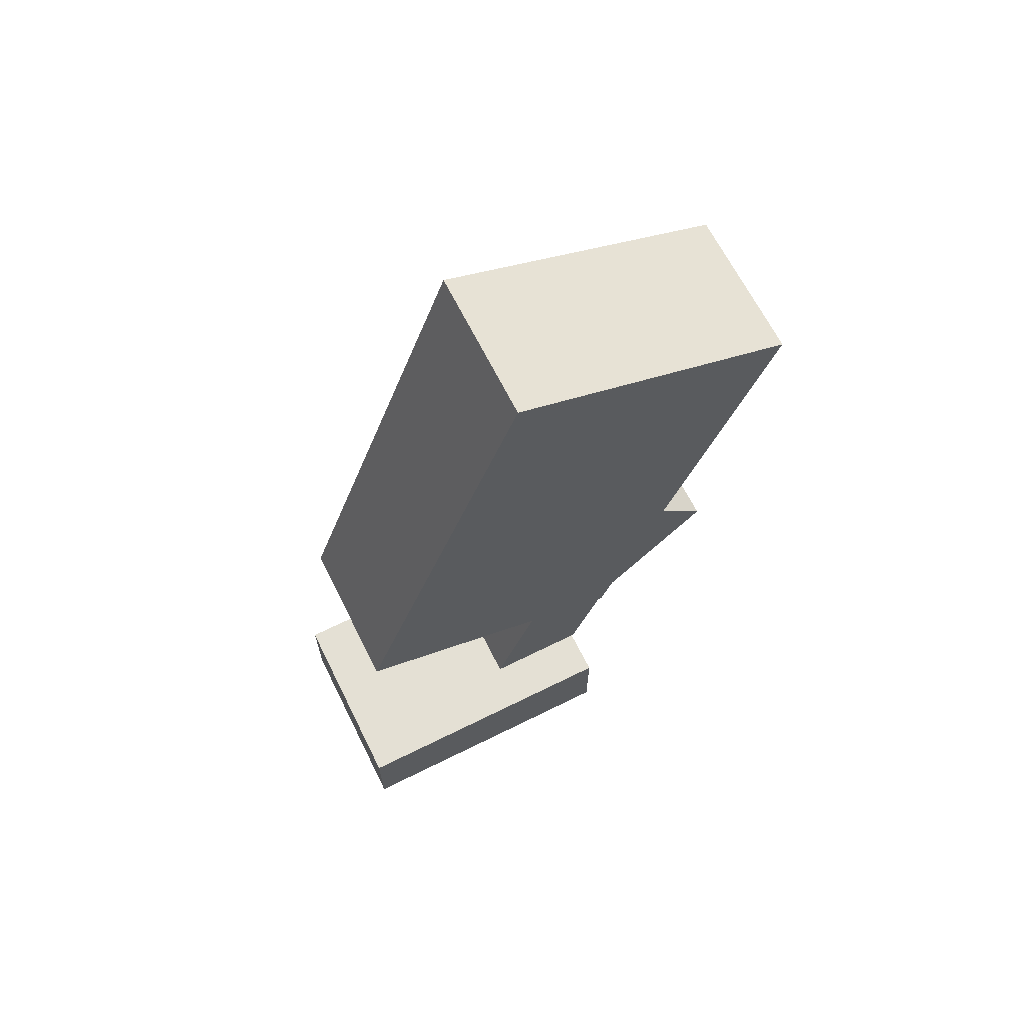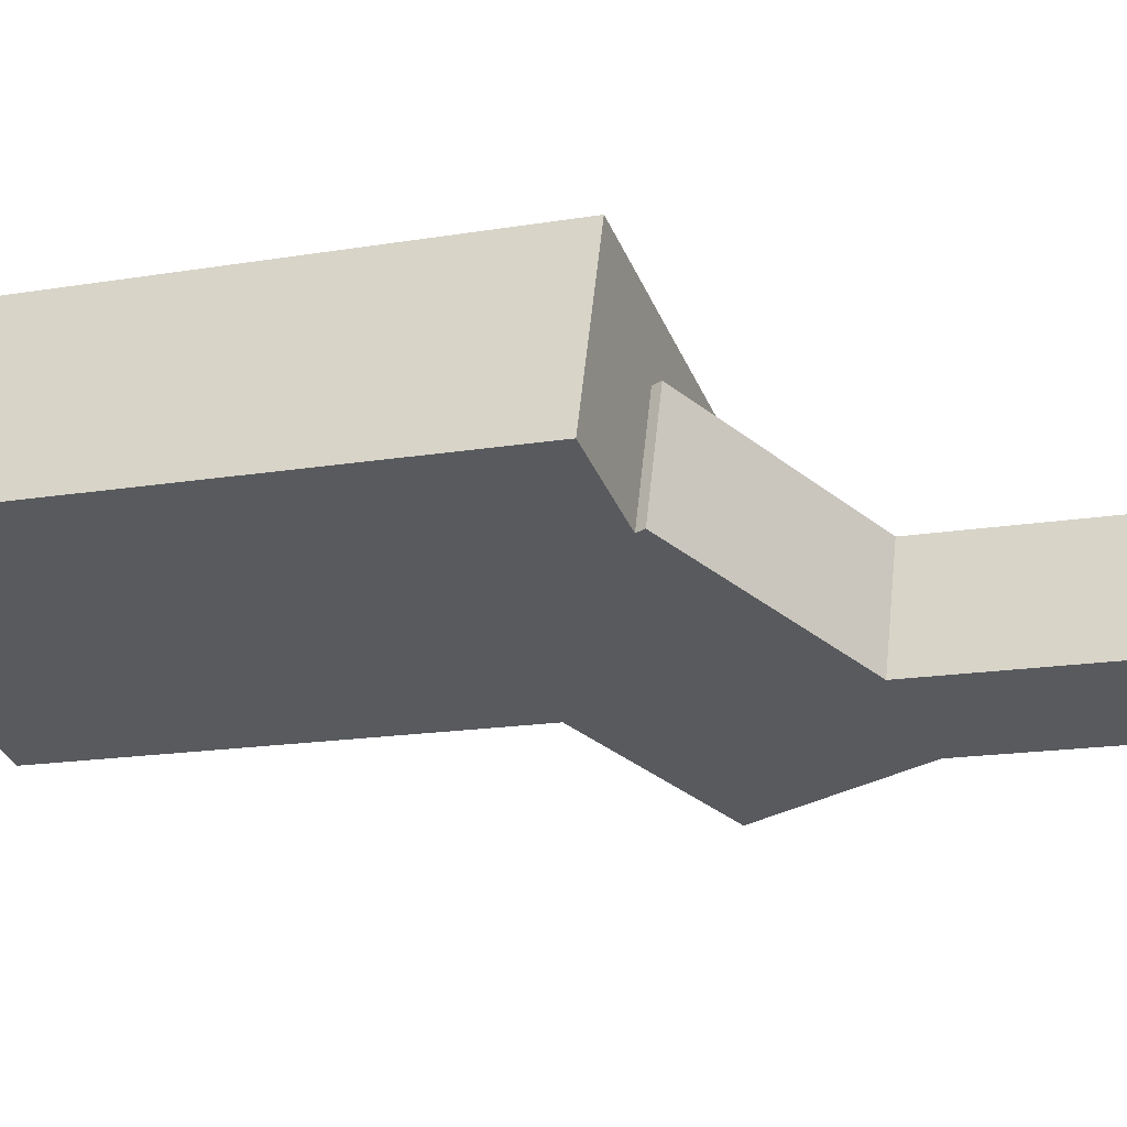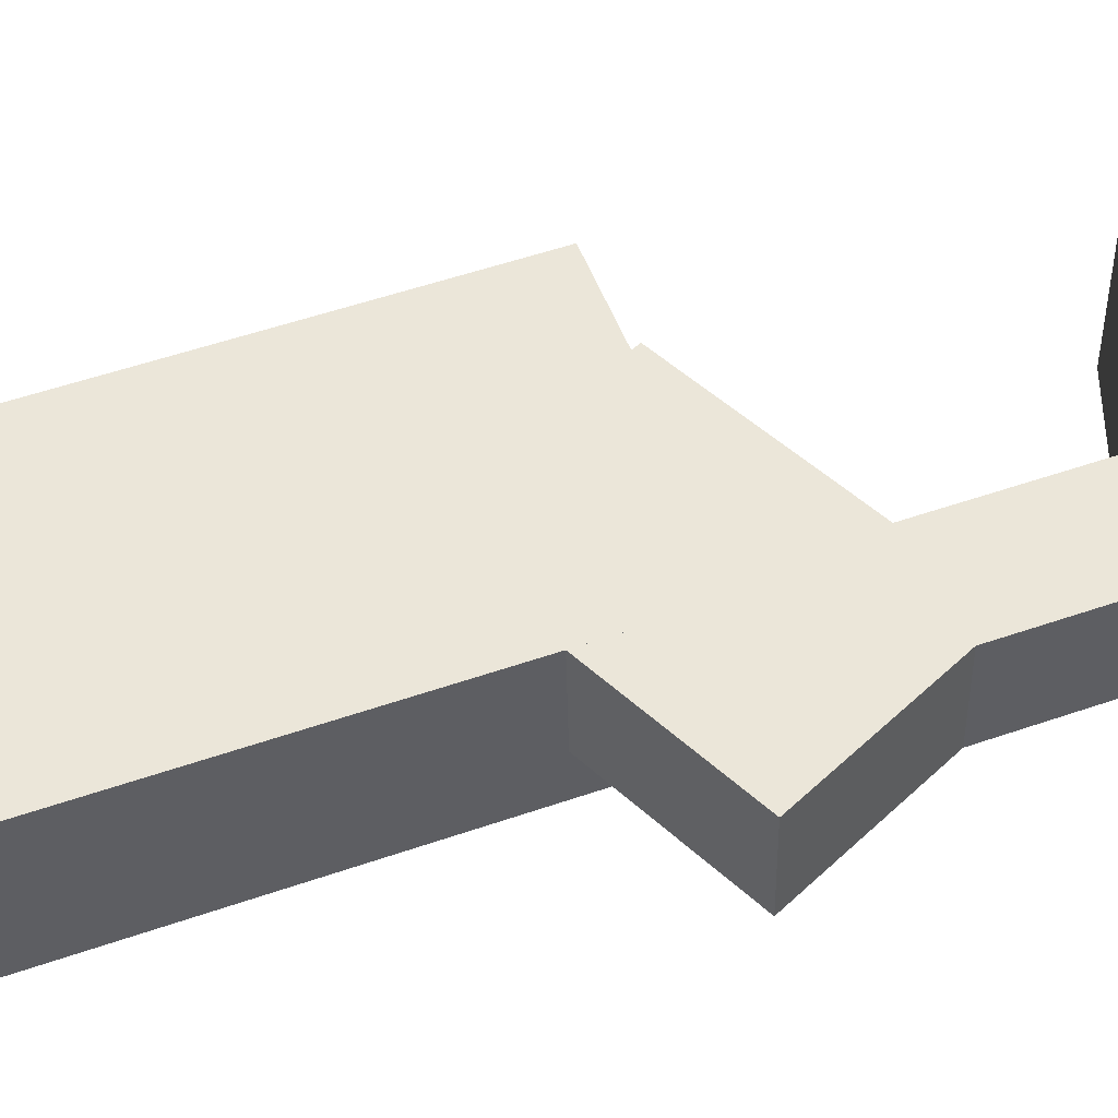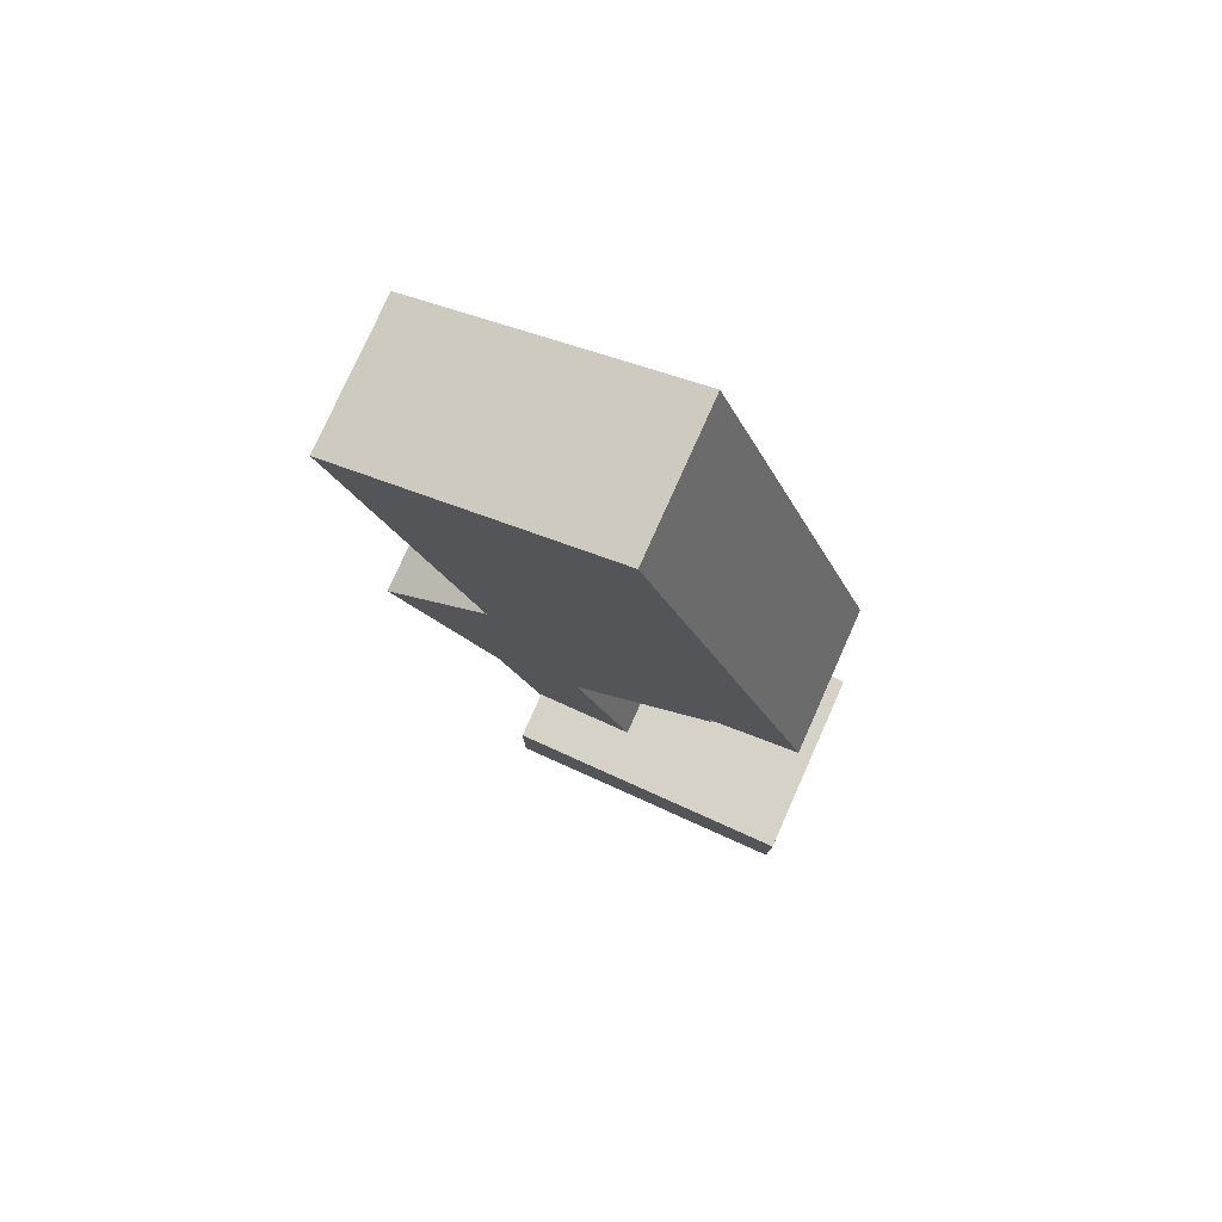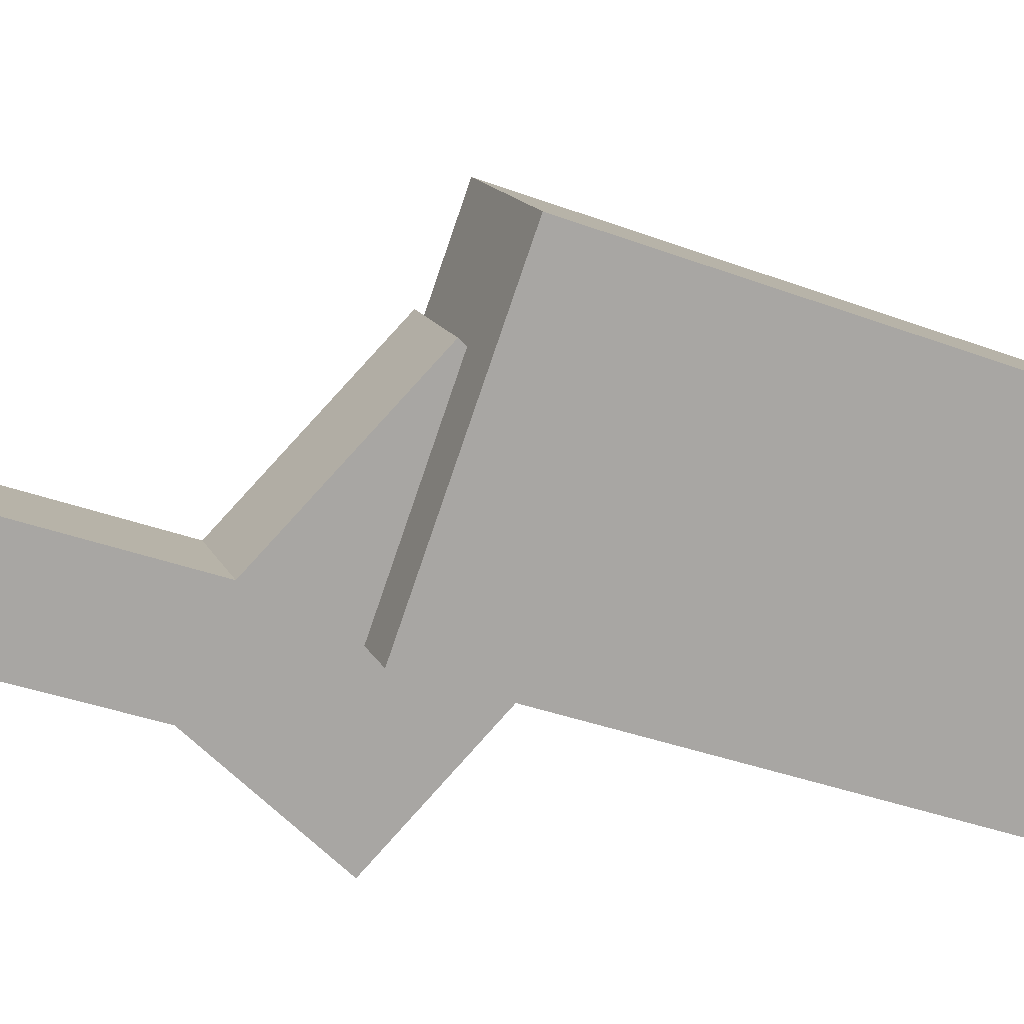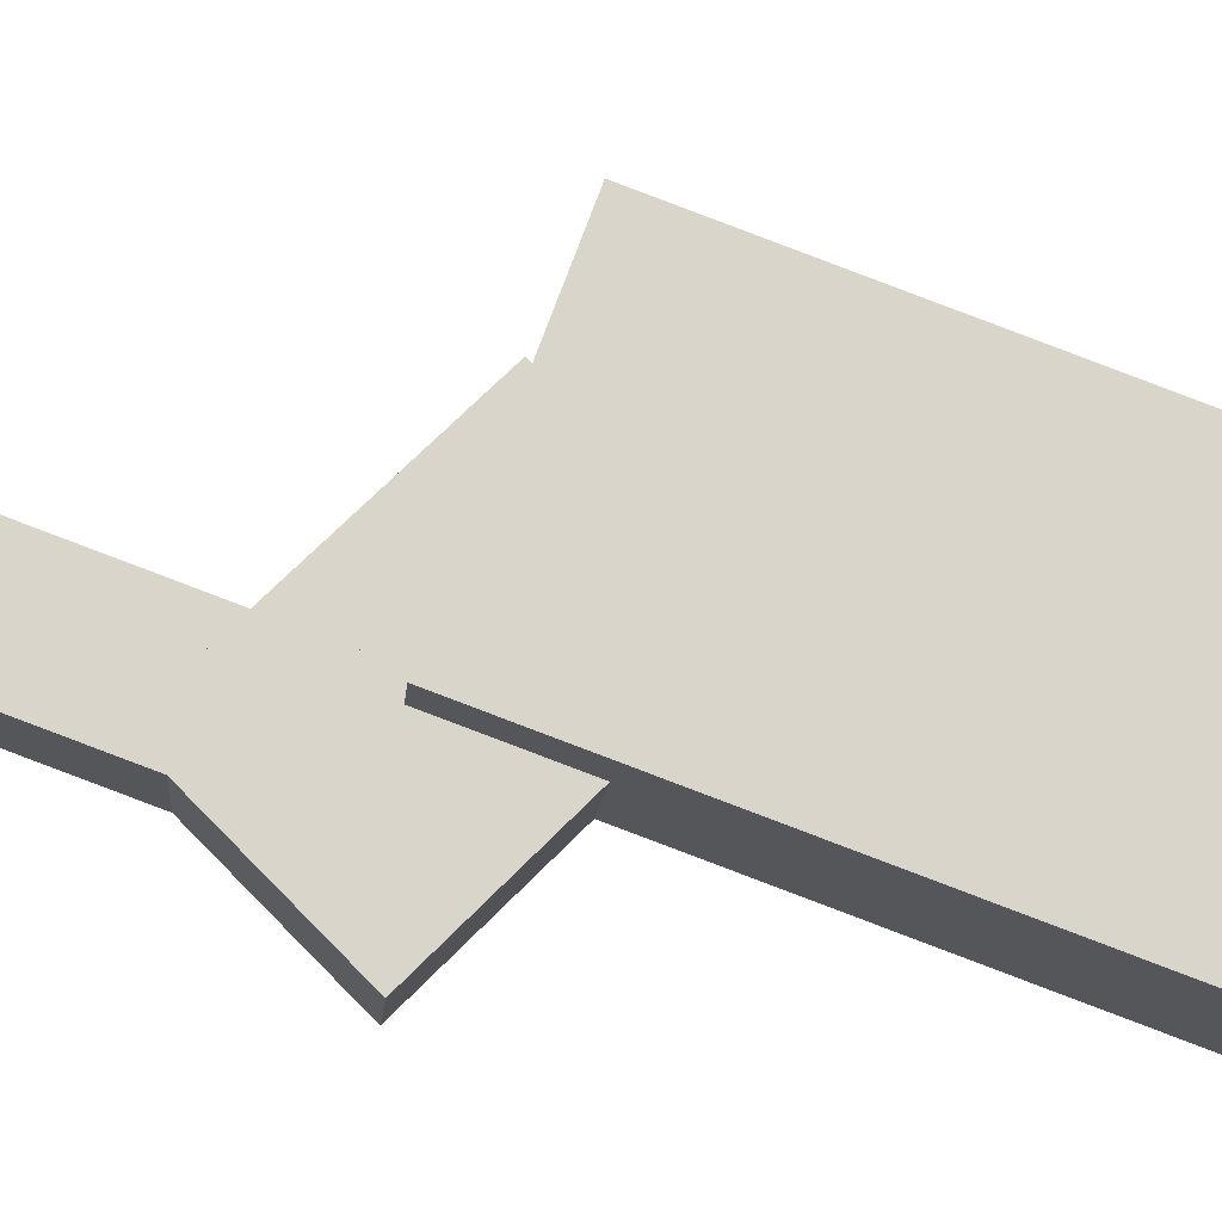
<metadata>
{"format":"obj","ext":"obj","renderer":"f3d","projection":"perspective","resolution":1024,"background":"white","views":[{"elev":66.0,"azim":63.5,"up":"+Y"},{"elev":59.0,"azim":-83.9,"up":"+Z"},{"elev":-38.7,"azim":-88.8,"up":"+Z"},{"elev":78.3,"azim":-65.9,"up":"+Y"},{"elev":14.6,"azim":72.4,"up":"+Z"},{"elev":-14.6,"azim":85.0,"up":"+Z"}]}
</metadata>
<code>
v -7 2.474 -7.819 1 1 1
v -5.5 2.474 -7.819 1 1 1
v -5.5 3.5 -5 1 1 1
v -7 3.5 -5 1 1 1
v -5.5 7.172 -9.529 1 1 1
v -7 7.172 -9.529 1 1 1
v -7 8.198 -6.71 1 1 1
v -5.5 8.198 -6.71 1 1 1
v -5.5 8.198 -6.71 1 1 1
v -7 8.198 -6.71 1 1 1
v -7 3.5 -5 1 1 1
v -5.5 3.5 -5 1 1 1
v -7 7.172 -9.529 1 1 1
v -5.5 7.172 -9.529 1 1 1
v -5.5 2.474 -7.819 1 1 1
v -7 2.474 -7.819 1 1 1
v -5.5 7.172 -9.529 1 1 1
v -5.5 8.198 -6.71 1 1 1
v -5.5 3.5 -5 1 1 1
v -5.5 2.474 -7.819 1 1 1
v -7 8.198 -6.71 1 1 1
v -7 7.172 -9.529 1 1 1
v -7 2.474 -7.819 1 1 1
v -7 3.5 -5 1 1 1
v -7 2.399 -9.391 1 1 1
v -6 2.399 -9.391 1 1 1
v -6 0.9846 -7.977 1 1 1
v -7 0.9846 -7.977 1 1 1
v -6 4.52 -7.27 1 1 1
v -7 4.52 -7.27 1 1 1
v -7 3.106 -5.856 1 1 1
v -6 3.106 -5.856 1 1 1
v -6 3.106 -5.856 1 1 1
v -7 3.106 -5.856 1 1 1
v -7 0.9846 -7.977 1 1 1
v -6 0.9846 -7.977 1 1 1
v -7 4.52 -7.27 1 1 1
v -6 4.52 -7.27 1 1 1
v -6 2.399 -9.391 1 1 1
v -7 2.399 -9.391 1 1 1
v -6 4.52 -7.27 1 1 1
v -6 3.106 -5.856 1 1 1
v -6 0.9846 -7.977 1 1 1
v -6 2.399 -9.391 1 1 1
v -7 3.106 -5.856 1 1 1
v -7 4.52 -7.27 1 1 1
v -7 2.399 -9.391 1 1 1
v -7 0.9846 -7.977 1 1 1
v -7.5 -0.9571 -7.773 1 1 1
v -5.5 -0.9571 -7.773 1 1 1
v -5.5 -0.9571 -4.773 1 1 1
v -7.5 -0.9571 -4.773 1 1 1
v -5.5 0.04288 -7.773 1 1 1
v -7.5 0.04288 -7.773 1 1 1
v -7.5 0.04288 -4.773 1 1 1
v -5.5 0.04288 -4.773 1 1 1
v -5.5 0.04288 -4.773 1 1 1
v -7.5 0.04288 -4.773 1 1 1
v -7.5 -0.9571 -4.773 1 1 1
v -5.5 -0.9571 -4.773 1 1 1
v -7.5 0.04288 -7.773 1 1 1
v -5.5 0.04288 -7.773 1 1 1
v -5.5 -0.9571 -7.773 1 1 1
v -7.5 -0.9571 -7.773 1 1 1
v -5.5 0.04288 -7.773 1 1 1
v -5.5 0.04288 -4.773 1 1 1
v -5.5 -0.9571 -4.773 1 1 1
v -5.5 -0.9571 -7.773 1 1 1
v -7.5 0.04288 -4.773 1 1 1
v -7.5 0.04288 -7.773 1 1 1
v -7.5 -0.9571 -7.773 1 1 1
v -7.5 -0.9571 -4.773 1 1 1
v -7 -0.3072 -7.665 1 1 1
v -6 -0.3072 -7.665 1 1 1
v -6 0.03485 -6.725 1 1 1
v -7 0.03485 -6.725 1 1 1
v -6 2.512 -8.691 1 1 1
v -7 2.512 -8.691 1 1 1
v -7 2.854 -7.751 1 1 1
v -6 2.854 -7.751 1 1 1
v -6 2.854 -7.751 1 1 1
v -7 2.854 -7.751 1 1 1
v -7 0.03485 -6.725 1 1 1
v -6 0.03485 -6.725 1 1 1
v -7 2.512 -8.691 1 1 1
v -6 2.512 -8.691 1 1 1
v -6 -0.3072 -7.665 1 1 1
v -7 -0.3072 -7.665 1 1 1
v -6 2.512 -8.691 1 1 1
v -6 2.854 -7.751 1 1 1
v -6 0.03485 -6.725 1 1 1
v -6 -0.3072 -7.665 1 1 1
v -7 2.854 -7.751 1 1 1
v -7 2.512 -8.691 1 1 1
v -7 -0.3072 -7.665 1 1 1
v -7 0.03485 -6.725 1 1 1
g Element #1
f 1 2 4
f 2 3 4
f 5 6 8
f 6 7 8
f 9 10 12
f 10 11 12
f 13 14 16
f 14 15 16
f 17 18 20
f 18 19 20
f 21 22 24
f 22 23 24
g Element #3
f 25 26 28
f 26 27 28
f 29 30 32
f 30 31 32
f 33 34 36
f 34 35 36
f 37 38 40
f 38 39 40
f 41 42 44
f 42 43 44
f 45 46 48
f 46 47 48
g Element #6
f 49 50 52
f 50 51 52
f 53 54 56
f 54 55 56
f 57 58 60
f 58 59 60
f 61 62 64
f 62 63 64
f 65 66 68
f 66 67 68
f 69 70 72
f 70 71 72
g Element #7
f 73 74 76
f 74 75 76
f 77 78 80
f 78 79 80
f 81 82 84
f 82 83 84
f 85 86 88
f 86 87 88
f 89 90 92
f 90 91 92
f 93 94 96
f 94 95 96

</code>
